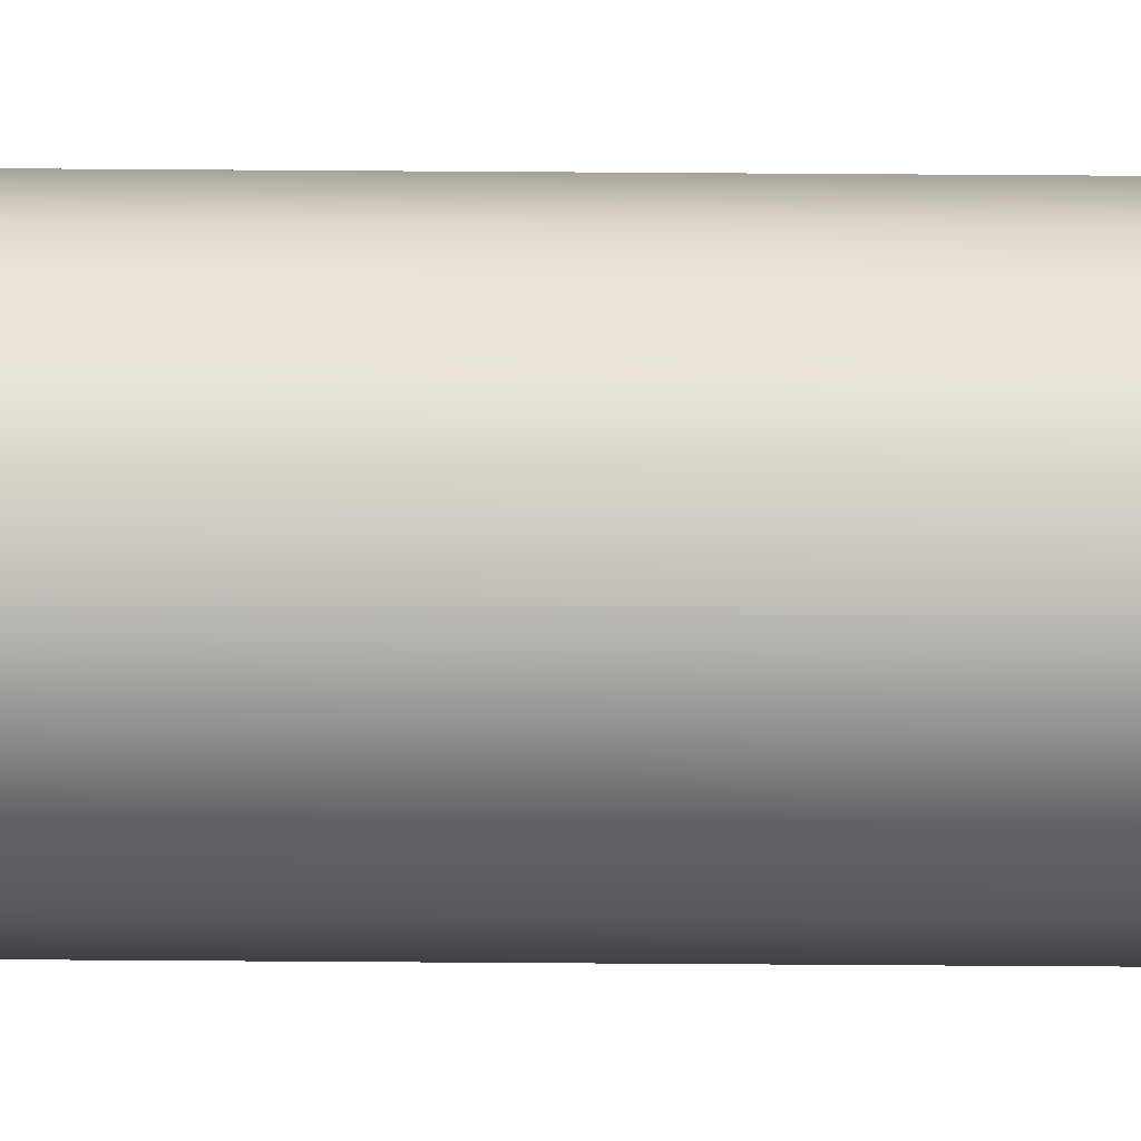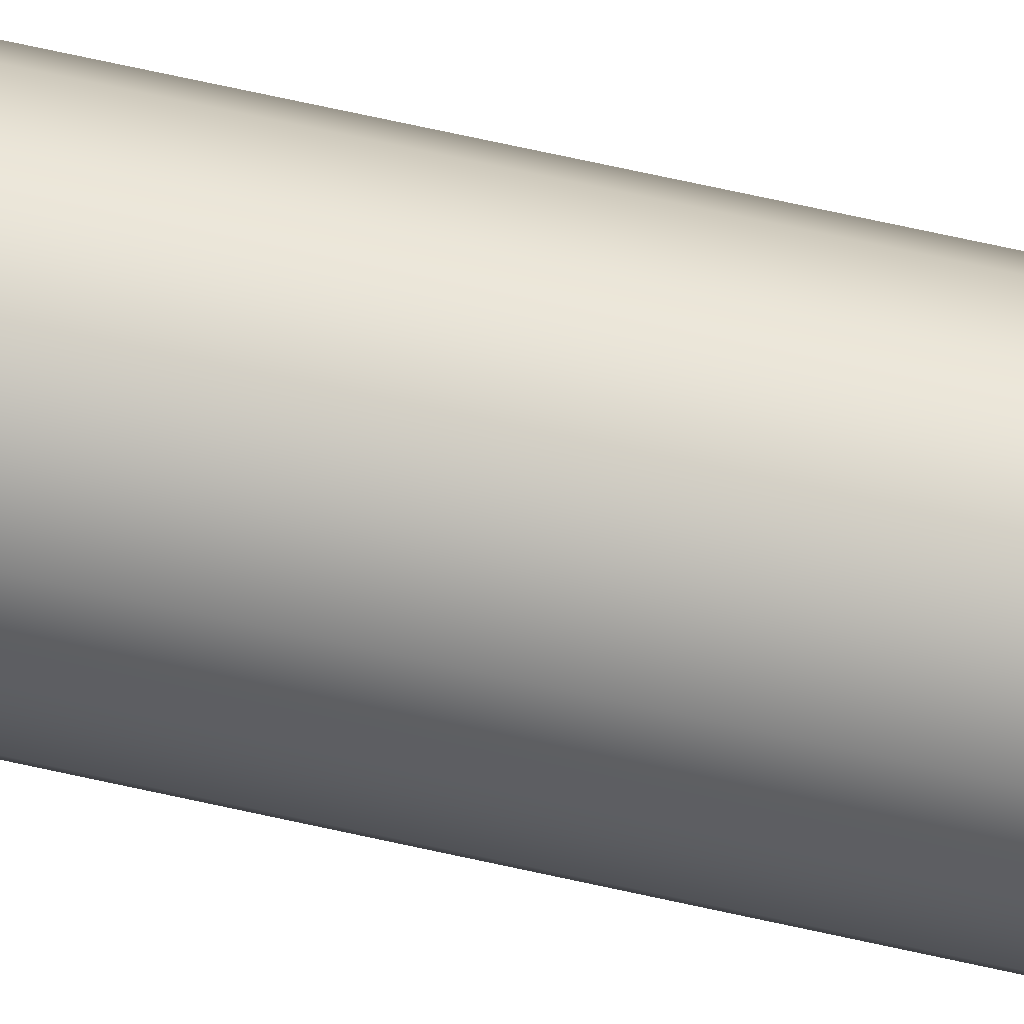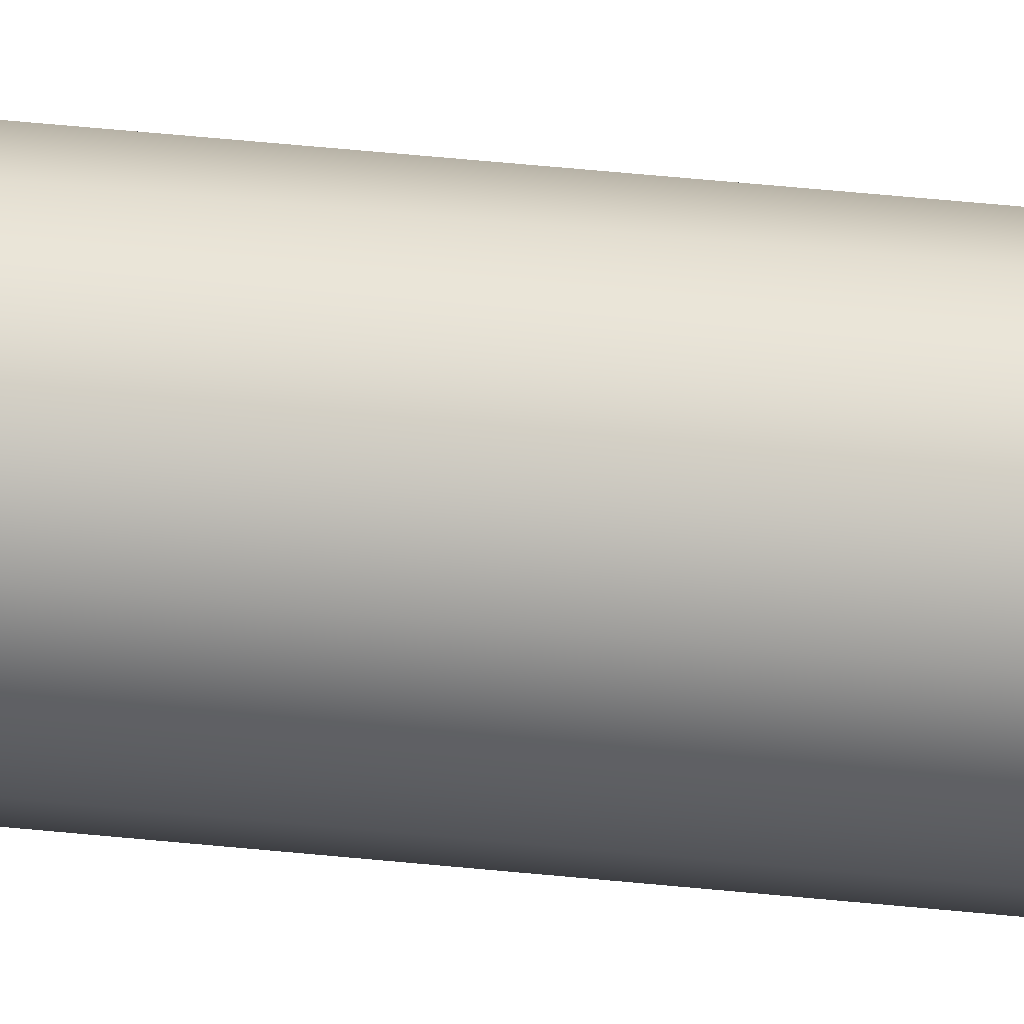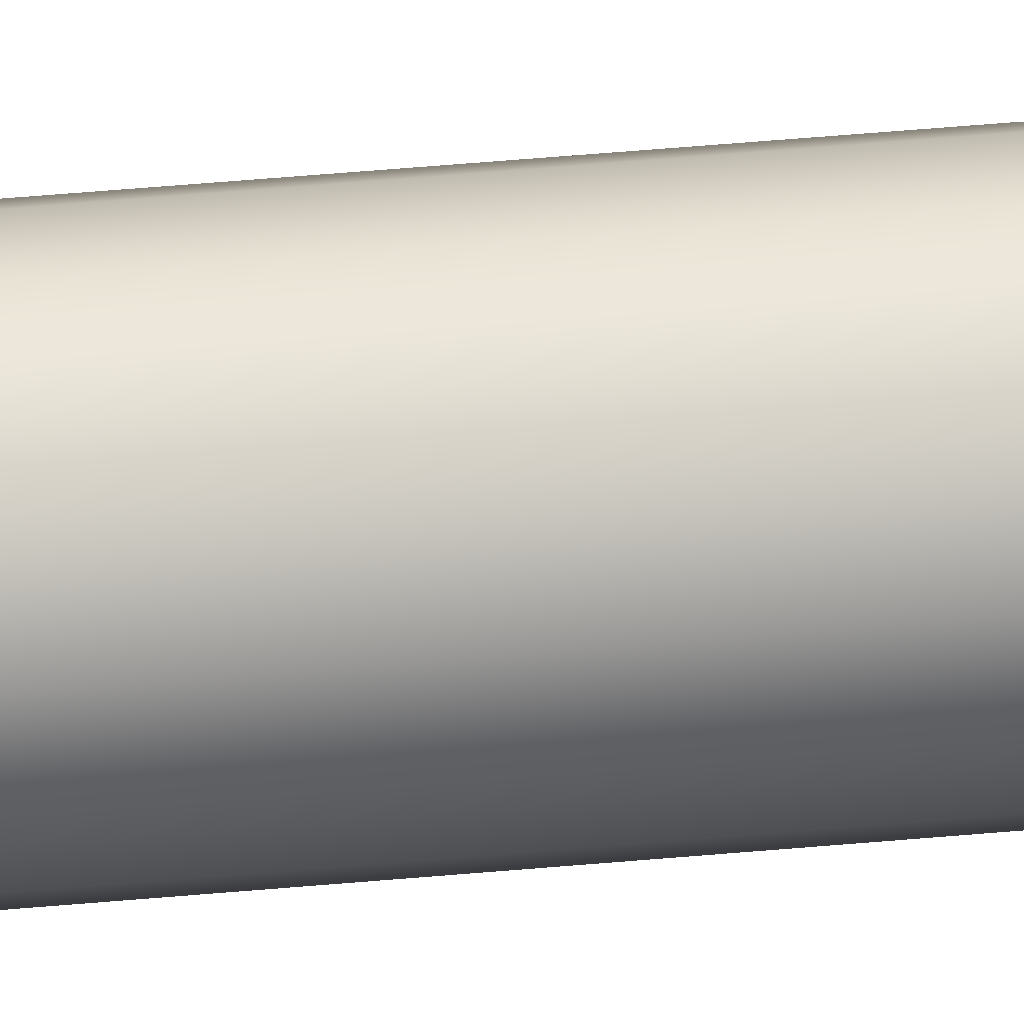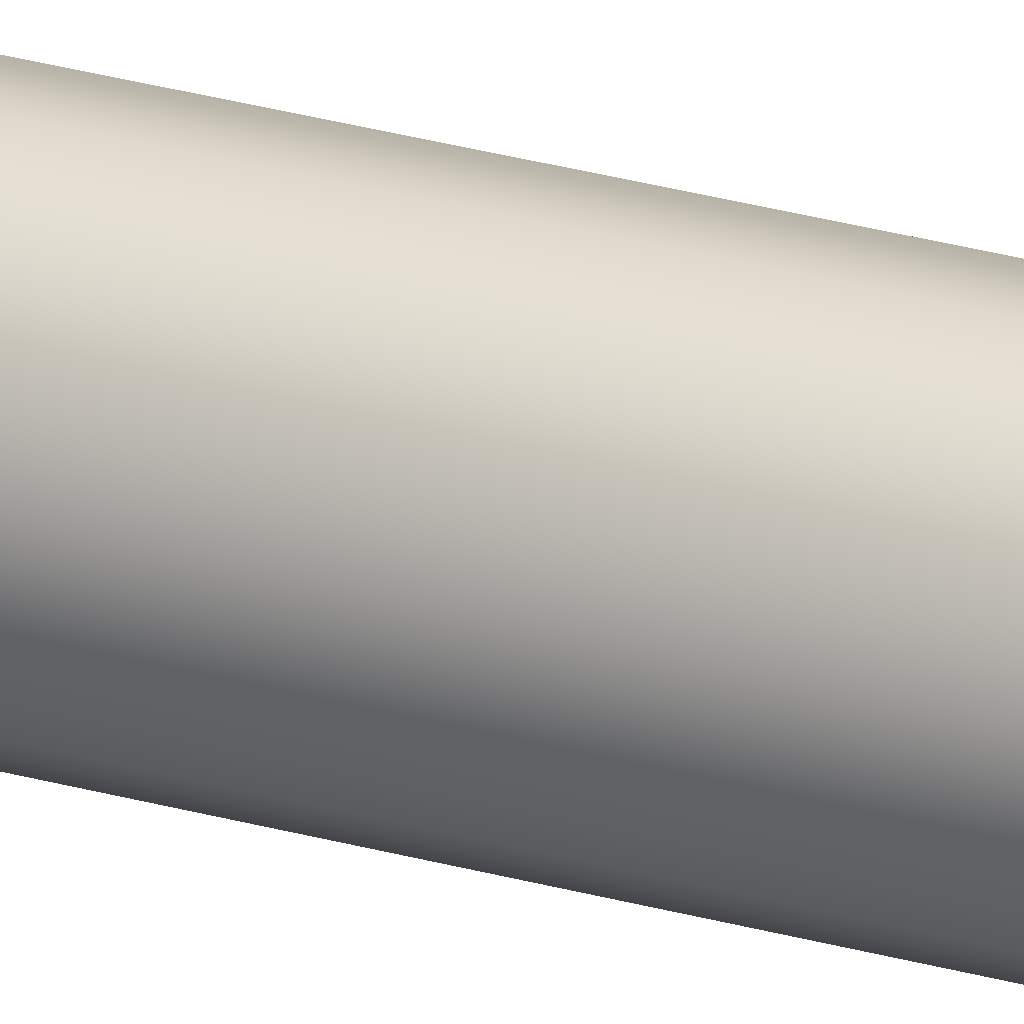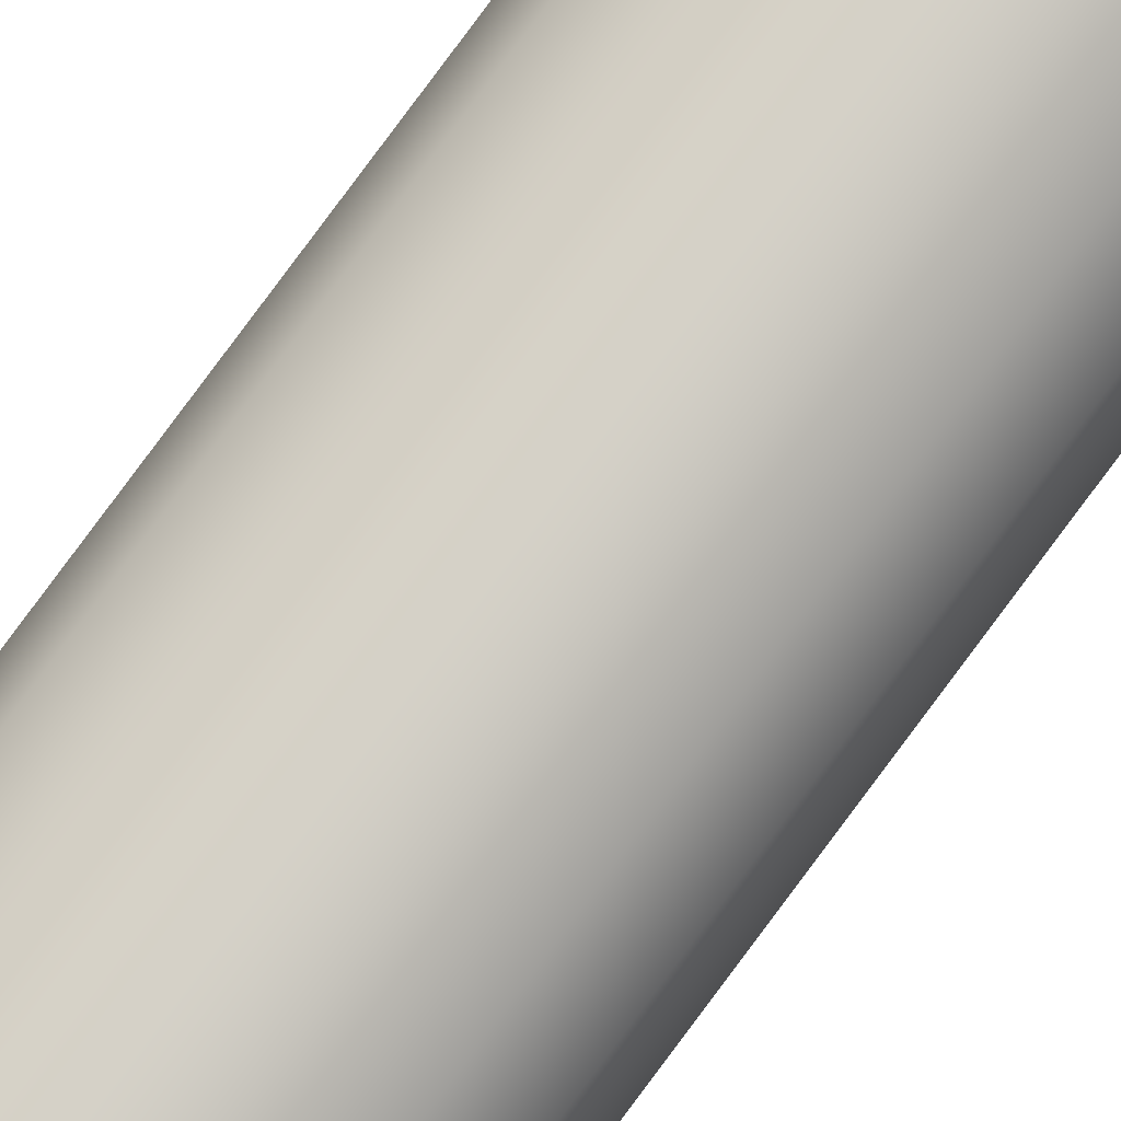
<metadata>
{"format":"obj","ext":"obj","renderer":"f3d","projection":"perspective","resolution":1024,"background":"white","views":[{"elev":-47.5,"azim":89.5,"up":"+Y"},{"elev":50.6,"azim":-74.9,"up":"+Y"},{"elev":29.7,"azim":99.9,"up":"+Y"},{"elev":34.5,"azim":82.3,"up":"+Y"},{"elev":27.1,"azim":114.1,"up":"+Y"},{"elev":79.4,"azim":-143.5,"up":"+Y"}]}
</metadata>
<code>
v -0.4 -4.899e-17 19
v -0.3654 0.1627 19
v -0.2677 0.2973 19
v -0.1236 0.3804 19
v 0.04181 0.3978 19
v 0.2 0.3464 19
v 0.3236 0.2351 19
v 0.3913 0.08316 19
v 0.3913 -0.08316 19
v 0.3236 -0.2351 19
v 0.2 -0.3464 19
v 0.04181 -0.3978 19
v -0.1236 -0.3804 19
v -0.2677 -0.2973 19
v -0.3654 -0.1627 19
v -0.4 -4.899e-17 0
v -0.3654 -0.1627 0
v -0.2677 -0.2973 0
v -0.1236 -0.3804 0
v 0.04181 -0.3978 0
v 0.2 -0.3464 0
v 0.3236 -0.2351 0
v 0.3913 -0.08316 0
v 0.3913 0.08316 0
v 0.3236 0.2351 0
v 0.2 0.3464 0
v 0.04181 0.3978 0
v -0.1236 0.3804 0
v -0.2677 0.2973 0
v -0.3654 0.1627 0
v -0.4 -4.899e-17 0
v -0.4 -4.899e-17 19
v -0.4 -4.899e-17 19
v -0.3654 -0.1627 19
v -0.2677 -0.2973 19
v -0.1236 -0.3804 19
v 0.04181 -0.3978 19
v 0.2 -0.3464 19
v 0.3236 -0.2351 19
v 0.3913 -0.08316 19
v 0.3913 0.08316 19
v 0.3236 0.2351 19
v 0.2 0.3464 19
v 0.04181 0.3978 19
v -0.1236 0.3804 19
v -0.2677 0.2973 19
v -0.3654 0.1627 19
v -0.4 -4.899e-17 0
v -0.3654 0.1627 0
v -0.2677 0.2973 0
v -0.1236 0.3804 0
v 0.04181 0.3978 0
v 0.2 0.3464 0
v 0.3236 0.2351 0
v 0.3913 0.08316 0
v 0.3913 -0.08316 0
v 0.3236 -0.2351 0
v 0.2 -0.3464 0
v 0.04181 -0.3978 0
v -0.1236 -0.3804 0
v -0.2677 -0.2973 0
v -0.3654 -0.1627 0
g 435ef19e-e2d8-11ea-ba79-54bf646e7e1f
f 2 30 1
f 1 30 31
f 32 16 15
f 15 16 17
f 15 17 14
f 14 17 18
f 14 18 13
f 13 18 19
f 13 19 12
f 12 19 20
f 12 20 11
f 11 20 21
f 11 21 10
f 10 21 22
f 10 22 9
f 9 22 23
f 9 23 8
f 8 23 24
f 8 24 7
f 7 24 25
f 7 25 6
f 6 25 26
f 6 26 5
f 5 26 27
f 5 27 4
f 4 27 28
f 4 28 3
f 3 28 29
f 3 29 2
f 2 29 30
g 43618a3a-e2d8-11ea-a3df-54bf646e7e1f
f 34 40 33
f 33 40 41
f 33 41 47
f 47 41 42
f 47 42 46
f 46 42 43
f 46 43 45
f 45 43 44
f 40 34 39
f 39 34 35
f 39 35 38
f 38 35 36
f 38 36 37
g 43635f52-e2d8-11ea-8526-54bf646e7e1f
f 49 55 48
f 48 55 56
f 48 56 62
f 62 56 57
f 62 57 61
f 61 57 58
f 61 58 60
f 60 58 59
f 55 49 54
f 54 49 50
f 54 50 53
f 53 50 51
f 53 51 52

</code>
